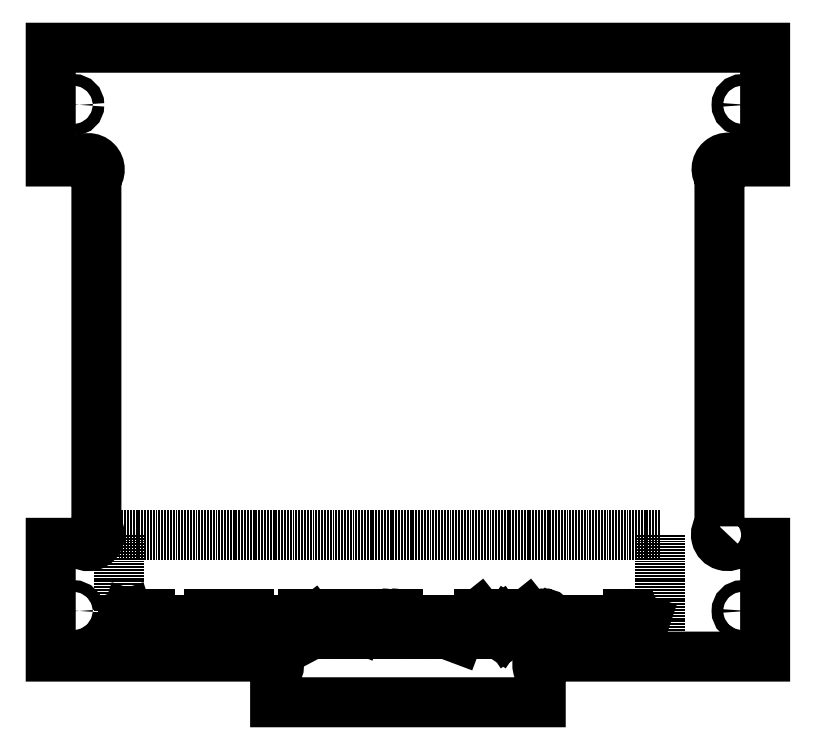
<metadata>
{"format":"dxf","ext":"dxf","renderer":"ezdxf+matplotlib","layout":"modelspace","background":"white","min_lineweight":24,"dpi":150}
</metadata>
<code>
0
SECTION
2
ENTITIES
0
CIRCLE
8
0
10
-322.6
20
-31.19
30
0
40
1.5
210
-7.184e-48
220
-1.541e-32
230
1
0
CIRCLE
8
0
10
-322.6
20
-164.2
30
0
40
1.5
210
-7.184e-48
220
-1.541e-32
230
1
0
CIRCLE
8
0
10
-146.9
20
-164.2
30
0
40
1.5
210
-7.184e-48
220
-1.541e-32
230
1
0
CIRCLE
8
0
10
-146.9
20
-31.19
30
0
40
1.5
210
-7.184e-48
220
-1.541e-32
230
1
0
LWPOLYLINE
8
0
90
22
70
1
43
0
10
-152.9
20
-142
42
1
10
-148.7
20
-146.3
10
-140.9
20
-146.3
10
-140.9
20
-176.2
10
-195.6
20
-176.2
42
1
10
-199.9
20
-180.5
10
-199.9
20
-188.2
10
-269.7
20
-188.2
10
-269.7
20
-180.7
42
1
10
-273.6
20
-176.2
10
-328.6
20
-176.2
10
-328.6
20
-146.3
10
-320.8
20
-146.3
42
1
10
-316.6
20
-142
10
-316.6
20
-50.31
42
1
10
-320.9
20
-46.09
10
-328.6
20
-46.09
10
-328.6
20
-16.19
10
-140.9
20
-16.19
10
-140.9
20
-46.09
10
-148.4
20
-46.09
42
1
10
-152.9
20
-50.05
0
LINE
8
1
10
-310.6
20
-170.2
30
0
11
-168.6
21
-170.2
31
0
0
LINE
8
1
10
-168.6
20
-170.2
30
0
11
-168.6
21
-144.2
31
0
0
LINE
8
1
10
-168.6
20
-144.2
30
0
11
-310.6
21
-144.2
31
0
0
LINE
8
1
10
-310.6
20
-144.2
30
0
11
-310.6
21
-170.2
31
0
0
LINE
8
0
10
-310.2
20
-170.2
30
0
11
-308.4
21
-164.9
31
0
0
LINE
8
0
10
-308.4
20
-164.9
30
0
11
-306.7
21
-170.2
31
0
0
LINE
8
0
10
-307.1
20
-168.9
30
0
11
-309.8
21
-168.9
31
0
0
LINE
8
0
10
-305.5
20
-170.2
30
0
11
-303.8
21
-170.2
31
0
0
LINE
8
0
10
-302.6
20
-169
30
0
11
-302.6
21
-168.4
31
0
0
LINE
8
0
10
-303.8
20
-167.3
30
0
11
-305.5
21
-167.3
31
0
0
LINE
8
0
10
-305.5
20
-167.3
30
0
11
-305.5
21
-164.9
31
0
0
LINE
8
0
10
-305.5
20
-164.9
30
0
11
-302.6
21
-164.9
31
0
0
ARC
8
0
10
-303.6
20
-169.2
30
0
40
1.039
210
0
220
0
230
1
50
-97.77
51
7.769
0
ARC
8
0
10
-303.6
20
-168.3
30
0
40
1.039
210
0
220
0
230
1
50
-7.769
51
97.77
0
LINE
8
0
10
-300.8
20
-170.2
30
0
11
-301.1
21
-170.2
31
0
0
LINE
8
0
10
-301.1
20
-170.2
30
0
11
-301.1
21
-169.9
31
0
0
LINE
8
0
10
-301.1
20
-169.9
30
0
11
-300.8
21
-169.9
31
0
0
LINE
8
0
10
-300.8
20
-169.9
30
0
11
-300.8
21
-170.2
31
0
0
LINE
8
0
10
-300.8
20
-170.2
30
0
11
-301.3
21
-171.4
31
0
0
LINE
8
0
10
-296.9
20
-171.9
30
0
11
-296.9
21
-166.7
31
0
0
LINE
8
0
10
-296.9
20
-166.7
30
0
11
-295.4
21
-166.7
31
0
0
LINE
8
0
10
-294.5
20
-167.6
30
0
11
-294.5
21
-169.3
31
0
0
LINE
8
0
10
-295.4
20
-170.2
30
0
11
-296.9
21
-170.2
31
0
0
ARC
8
0
10
-295.3
20
-167.4
30
0
40
0.7793
210
0
220
0
230
1
50
-7.769
51
97.77
0
ARC
8
0
10
-295.3
20
-169.4
30
0
40
0.7793
210
0
220
0
230
1
50
-97.77
51
7.769
0
LINE
8
0
10
-290.7
20
-170.2
30
0
11
-292.2
21
-170.2
31
0
0
LINE
8
0
10
-293.1
20
-169.3
30
0
11
-293.1
21
-167.8
31
0
0
LINE
8
0
10
-290.7
20
-167.8
30
0
11
-290.7
21
-168.4
31
0
0
LINE
8
0
10
-290.7
20
-168.4
30
0
11
-293.1
21
-168.4
31
0
0
ARC
8
0
10
-292.3
20
-169.4
30
0
40
0.7793
210
0
220
0
230
1
50
172.2
51
277.8
0
ARC
8
0
10
-291.9
20
-167.8
30
0
40
1.17
210
0
220
0
230
1
50
0
51
180
0
LINE
8
0
10
-286.9
20
-164.9
30
0
11
-286.9
21
-170.2
31
0
0
LINE
8
0
10
-286.9
20
-170.2
30
0
11
-288.4
21
-170.2
31
0
0
LINE
8
0
10
-289.3
20
-169.3
30
0
11
-289.3
21
-167.6
31
0
0
LINE
8
0
10
-288.4
20
-166.7
30
0
11
-286.9
21
-166.7
31
0
0
ARC
8
0
10
-288.5
20
-169.4
30
0
40
0.7793
210
0
220
0
230
1
50
172.2
51
277.8
0
ARC
8
0
10
-288.5
20
-167.4
30
0
40
0.7793
210
0
220
0
230
1
50
82.23
51
187.8
0
LINE
8
0
10
-283
20
-168.1
30
0
11
-284.3
21
-168.1
31
0
0
LINE
8
0
10
-284.3
20
-170.2
30
0
11
-283
21
-170.2
31
0
0
LINE
8
0
10
-283
20
-170.2
30
0
11
-283
21
-167.6
31
0
0
LINE
8
0
10
-283.9
20
-166.7
30
0
11
-285
21
-166.7
31
0
0
ARC
8
0
10
-284.3
20
-169.2
30
0
40
1.024
210
0
220
0
230
1
50
90
51
270
0
ARC
8
0
10
-283.8
20
-167.4
30
0
40
0.7793
210
0
220
0
230
1
50
-7.769
51
97.77
0
LINE
8
0
10
-281.2
20
-164.9
30
0
11
-281.2
21
-169.3
31
0
0
ARC
8
0
10
-280.5
20
-169.4
30
0
40
0.7793
210
0
220
0
230
1
50
172.2
51
277.8
0
LINE
8
0
10
-276.6
20
-164.9
30
0
11
-276.6
21
-170.2
31
0
0
LINE
8
0
10
-276.6
20
-170.2
30
0
11
-275.1
21
-170.2
31
0
0
LINE
8
0
10
-274.2
20
-169.3
30
0
11
-274.2
21
-167.6
31
0
0
LINE
8
0
10
-275.1
20
-166.7
30
0
11
-276.6
21
-166.7
31
0
0
ARC
8
0
10
-275
20
-169.4
30
0
40
0.7793
210
0
220
0
230
1
50
-97.77
51
7.769
0
ARC
8
0
10
-275
20
-167.4
30
0
40
0.7793
210
0
220
0
230
1
50
-7.769
51
97.77
0
LINE
8
0
10
-272.6
20
-170.2
30
0
11
-272.6
21
-166.7
31
0
0
LINE
8
0
10
-272.6
20
-166.7
30
0
11
-270.9
21
-166.7
31
0
0
LINE
8
0
10
-270.9
20
-166.7
30
0
11
-270.9
21
-167.3
31
0
0
LINE
8
0
10
-267.3
20
-168.1
30
0
11
-268.7
21
-168.1
31
0
0
LINE
8
0
10
-268.7
20
-170.2
30
0
11
-267.3
21
-170.2
31
0
0
LINE
8
0
10
-267.3
20
-170.2
30
0
11
-267.3
21
-167.6
31
0
0
LINE
8
0
10
-268.2
20
-166.7
30
0
11
-269.4
21
-166.7
31
0
0
ARC
8
0
10
-268.7
20
-169.2
30
0
40
1.024
210
0
220
0
230
1
50
90
51
270
0
ARC
8
0
10
-268.1
20
-167.4
30
0
40
0.7793
210
0
220
0
230
1
50
-7.769
51
97.77
0
LINE
8
0
10
-263.7
20
-170.2
30
0
11
-264.9
21
-170.2
31
0
0
LINE
8
0
10
-265.7
20
-169.3
30
0
11
-265.7
21
-167.6
31
0
0
LINE
8
0
10
-264.9
20
-166.7
30
0
11
-263.7
21
-166.7
31
0
0
ARC
8
0
10
-265
20
-169.4
30
0
40
0.7793
210
0
220
0
230
1
50
172.2
51
277.8
0
ARC
8
0
10
-265
20
-167.4
30
0
40
0.7793
210
0
220
0
230
1
50
82.23
51
187.8
0
LINE
8
0
10
-262.2
20
-170.2
30
0
11
-262.2
21
-164.9
31
0
0
LINE
8
0
10
-259.9
20
-166.7
30
0
11
-262.2
21
-168.4
31
0
0
LINE
8
0
10
-259.9
20
-170.2
30
0
11
-261.2
21
-167.7
31
0
0
LINE
8
0
10
-256.2
20
-170.2
30
0
11
-257.7
21
-170.2
31
0
0
LINE
8
0
10
-258.6
20
-169.3
30
0
11
-258.6
21
-167.8
31
0
0
LINE
8
0
10
-256.2
20
-167.8
30
0
11
-256.2
21
-168.4
31
0
0
LINE
8
0
10
-256.2
20
-168.4
30
0
11
-258.6
21
-168.4
31
0
0
ARC
8
0
10
-257.8
20
-169.4
30
0
40
0.7793
210
0
220
0
230
1
50
172.2
51
277.8
0
ARC
8
0
10
-257.4
20
-167.8
30
0
40
1.17
210
0
220
0
230
1
50
0
51
180
0
LINE
8
0
10
-255.1
20
-166.7
30
0
11
-253.3
21
-166.7
31
0
0
LINE
8
0
10
-254.5
20
-164.9
30
0
11
-254.5
21
-169.3
31
0
0
LINE
8
0
10
-253.6
20
-170.2
30
0
11
-253.3
21
-170.2
31
0
0
ARC
8
0
10
-253.7
20
-169.4
30
0
40
0.7793
210
0
220
0
230
1
50
172.2
51
277.8
0
LINE
8
0
10
-247.7
20
-168.7
30
0
11
-249.2
21
-168.1
31
0
0
ARC
8
0
10
-249
20
-167.4
30
0
40
0.7516
210
0
220
0
230
1
50
85.87
51
251.5
0
ARC
8
0
10
-248.8
20
-169.4
30
0
40
2.718
210
0
220
0
230
1
50
63.11
51
91.83
0
ARC
8
0
10
-248
20
-169.4
30
0
40
0.7525
210
0
220
0
230
1
50
-93.62
51
71
0
ARC
8
0
10
-248.3
20
-167.1
30
0
40
3.109
210
0
220
0
230
1
50
244.4
51
274.9
0
LINE
8
0
10
-246.1
20
-166.7
30
0
11
-244.4
21
-166.7
31
0
0
LINE
8
0
10
-245.6
20
-164.9
30
0
11
-245.6
21
-169.3
31
0
0
LINE
8
0
10
-244.7
20
-170.2
30
0
11
-244.4
21
-170.2
31
0
0
ARC
8
0
10
-244.8
20
-169.4
30
0
40
0.7793
210
0
220
0
230
1
50
172.2
51
277.8
0
LINE
8
0
10
-242.9
20
-170.2
30
0
11
-242.9
21
-166.7
31
0
0
LINE
8
0
10
-243.1
20
-165.2
30
0
11
-243.1
21
-164.9
31
0
0
LINE
8
0
10
-243.1
20
-164.9
30
0
11
-242.8
21
-164.9
31
0
0
LINE
8
0
10
-242.8
20
-164.9
30
0
11
-242.8
21
-165.2
31
0
0
LINE
8
0
10
-242.8
20
-165.2
30
0
11
-243.1
21
-165.2
31
0
0
LINE
8
0
10
-241
20
-170.2
30
0
11
-241
21
-165.8
31
0
0
LINE
8
0
10
-240.1
20
-164.9
30
0
11
-239.8
21
-164.9
31
0
0
LINE
8
0
10
-241.6
20
-166.7
30
0
11
-239.8
21
-166.7
31
0
0
ARC
8
0
10
-240.2
20
-165.7
30
0
40
0.7793
210
0
220
0
230
1
50
82.23
51
187.8
0
LINE
8
0
10
-238.5
20
-170.2
30
0
11
-238.5
21
-165.8
31
0
0
LINE
8
0
10
-237.7
20
-164.9
30
0
11
-237.4
21
-164.9
31
0
0
LINE
8
0
10
-239.1
20
-166.7
30
0
11
-237.4
21
-166.7
31
0
0
ARC
8
0
10
-237.8
20
-165.7
30
0
40
0.7793
210
0
220
0
230
1
50
82.23
51
187.8
0
LINE
8
0
10
-234
20
-170.2
30
0
11
-235.5
21
-170.2
31
0
0
LINE
8
0
10
-236.3
20
-169.3
30
0
11
-236.3
21
-167.8
31
0
0
LINE
8
0
10
-234
20
-167.8
30
0
11
-234
21
-168.4
31
0
0
LINE
8
0
10
-234
20
-168.4
30
0
11
-236.3
21
-168.4
31
0
0
ARC
8
0
10
-235.6
20
-169.4
30
0
40
0.7793
210
0
220
0
230
1
50
172.2
51
277.8
0
ARC
8
0
10
-235.2
20
-167.8
30
0
40
1.17
210
0
220
0
230
1
50
0
51
180
0
LINE
8
0
10
-232.4
20
-170.2
30
0
11
-232.4
21
-166.7
31
0
0
LINE
8
0
10
-232.4
20
-166.7
30
0
11
-230.9
21
-166.7
31
0
0
LINE
8
0
10
-230
20
-167.6
30
0
11
-230
21
-170.2
31
0
0
ARC
8
0
10
-230.8
20
-167.4
30
0
40
0.7793
210
0
220
0
230
1
50
-7.769
51
97.77
0
LINE
8
0
10
-226.1
20
-170.2
30
0
11
-227.6
21
-170.2
31
0
0
LINE
8
0
10
-228.4
20
-169.3
30
0
11
-228.4
21
-167.8
31
0
0
LINE
8
0
10
-226.1
20
-167.8
30
0
11
-226.1
21
-168.4
31
0
0
LINE
8
0
10
-226.1
20
-168.4
30
0
11
-228.4
21
-168.4
31
0
0
ARC
8
0
10
-227.7
20
-169.4
30
0
40
0.7793
210
0
220
0
230
1
50
172.2
51
277.8
0
ARC
8
0
10
-227.3
20
-167.8
30
0
40
1.17
210
0
220
0
230
1
50
0
51
180
0
LINE
8
0
10
-224.5
20
-170.2
30
0
11
-224.5
21
-166.7
31
0
0
LINE
8
0
10
-224.5
20
-166.7
30
0
11
-222.7
21
-166.7
31
0
0
LINE
8
0
10
-222.7
20
-166.7
30
0
11
-222.7
21
-167.3
31
0
0
LINE
8
0
10
-221.3
20
-170.2
30
0
11
-221.6
21
-170.2
31
0
0
LINE
8
0
10
-221.6
20
-170.2
30
0
11
-221.6
21
-169.9
31
0
0
LINE
8
0
10
-221.6
20
-169.9
30
0
11
-221.3
21
-169.9
31
0
0
LINE
8
0
10
-221.3
20
-169.9
30
0
11
-221.3
21
-170.2
31
0
0
LINE
8
0
10
-221.3
20
-170.2
30
0
11
-221.7
21
-171.4
31
0
0
LINE
8
0
10
-217.5
20
-166.1
30
0
11
-216
21
-164.9
31
0
0
LINE
8
0
10
-216
20
-164.9
30
0
11
-216
21
-170.2
31
0
0
LINE
8
0
10
-217.5
20
-170.2
30
0
11
-214.5
21
-170.2
31
0
0
LINE
8
0
10
-210.9
20
-170.2
30
0
11
-208.5
21
-166.7
31
0
0
LINE
8
0
10
-210.9
20
-166.7
30
0
11
-208.5
21
-170.2
31
0
0
LINE
8
0
10
-204.9
20
-166.1
30
0
11
-203.4
21
-164.9
31
0
0
LINE
8
0
10
-203.4
20
-164.9
30
0
11
-203.4
21
-170.2
31
0
0
LINE
8
0
10
-204.9
20
-170.2
30
0
11
-202
21
-170.2
31
0
0
LINE
8
0
10
-198
20
-167.3
30
0
11
-200.5
21
-170.2
31
0
0
LINE
8
0
10
-200.5
20
-170.2
30
0
11
-197.6
21
-170.2
31
0
0
ARC
8
0
10
-198.7
20
-166.1
30
0
40
1.169
210
0
220
0
230
1
50
-7.769
51
97.77
0
ARC
8
0
10
-199.1
20
-166.4
30
0
40
1.459
210
0
220
0
230
1
50
83.05
51
169
0
ARC
8
0
10
-198.8
20
-166.3
30
0
40
1.175
210
0
220
0
230
1
50
-51.48
51
5.086
0
LINE
8
0
10
-193.6
20
-170.2
30
0
11
-193.6
21
-166.7
31
0
0
LINE
8
0
10
-193.6
20
-166.7
30
0
11
-191
21
-166.7
31
0
0
LINE
8
0
10
-190.1
20
-167.6
30
0
11
-190.1
21
-170.2
31
0
0
LINE
8
0
10
-191.9
20
-170.2
30
0
11
-191.9
21
-166.7
31
0
0
ARC
8
0
10
-190.9
20
-167.4
30
0
40
0.7793
210
0
220
0
230
1
50
-7.769
51
97.77
0
LINE
8
0
10
-188.4
20
-170.2
30
0
11
-188.4
21
-166.7
31
0
0
LINE
8
0
10
-188.4
20
-166.7
30
0
11
-185.7
21
-166.7
31
0
0
LINE
8
0
10
-184.9
20
-167.6
30
0
11
-184.9
21
-170.2
31
0
0
LINE
8
0
10
-186.6
20
-170.2
30
0
11
-186.6
21
-166.7
31
0
0
ARC
8
0
10
-185.6
20
-167.4
30
0
40
0.7793
210
0
220
0
230
1
50
-7.769
51
97.77
0
LINE
8
0
10
-180.8
20
-171.9
30
0
11
-180.8
21
-166.7
31
0
0
LINE
8
0
10
-180.8
20
-166.7
30
0
11
-179.3
21
-166.7
31
0
0
LINE
8
0
10
-178.4
20
-167.6
30
0
11
-178.4
21
-169.3
31
0
0
LINE
8
0
10
-179.3
20
-170.2
30
0
11
-180.8
21
-170.2
31
0
0
ARC
8
0
10
-179.2
20
-167.4
30
0
40
0.7793
210
0
220
0
230
1
50
-7.769
51
97.77
0
ARC
8
0
10
-179.2
20
-169.4
30
0
40
0.7793
210
0
220
0
230
1
50
-97.77
51
7.769
0
LINE
8
0
10
-176.8
20
-164.9
30
0
11
-176.8
21
-169.3
31
0
0
ARC
8
0
10
-176
20
-169.4
30
0
40
0.7793
210
0
220
0
230
1
50
172.2
51
277.8
0
LINE
8
0
10
-174.8
20
-171.9
30
0
11
-174.2
21
-171.9
31
0
0
LINE
8
0
10
-174.2
20
-171.9
30
0
11
-172.4
21
-166.7
31
0
0
LINE
8
0
10
-174.8
20
-166.7
30
0
11
-173.6
21
-170.2
31
0
0
ENDSEC
0
EOF

</code>
